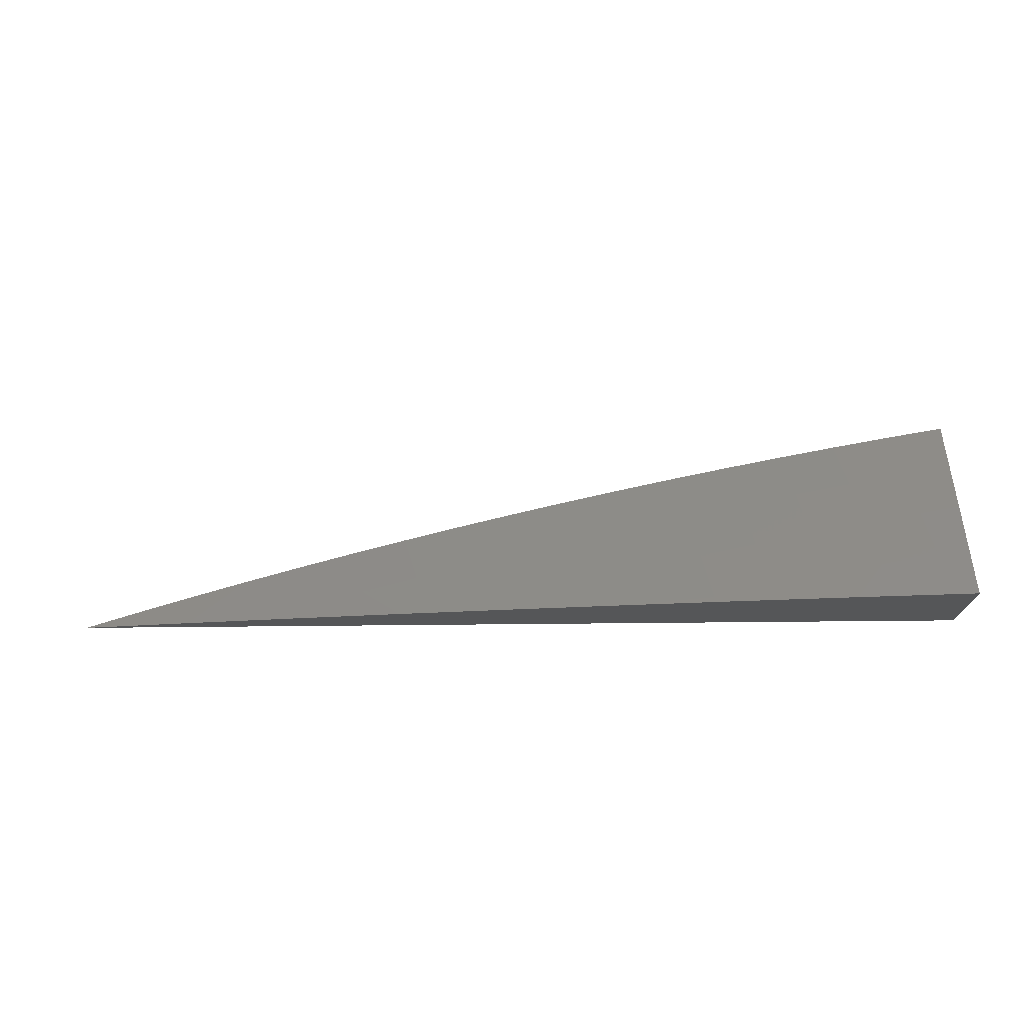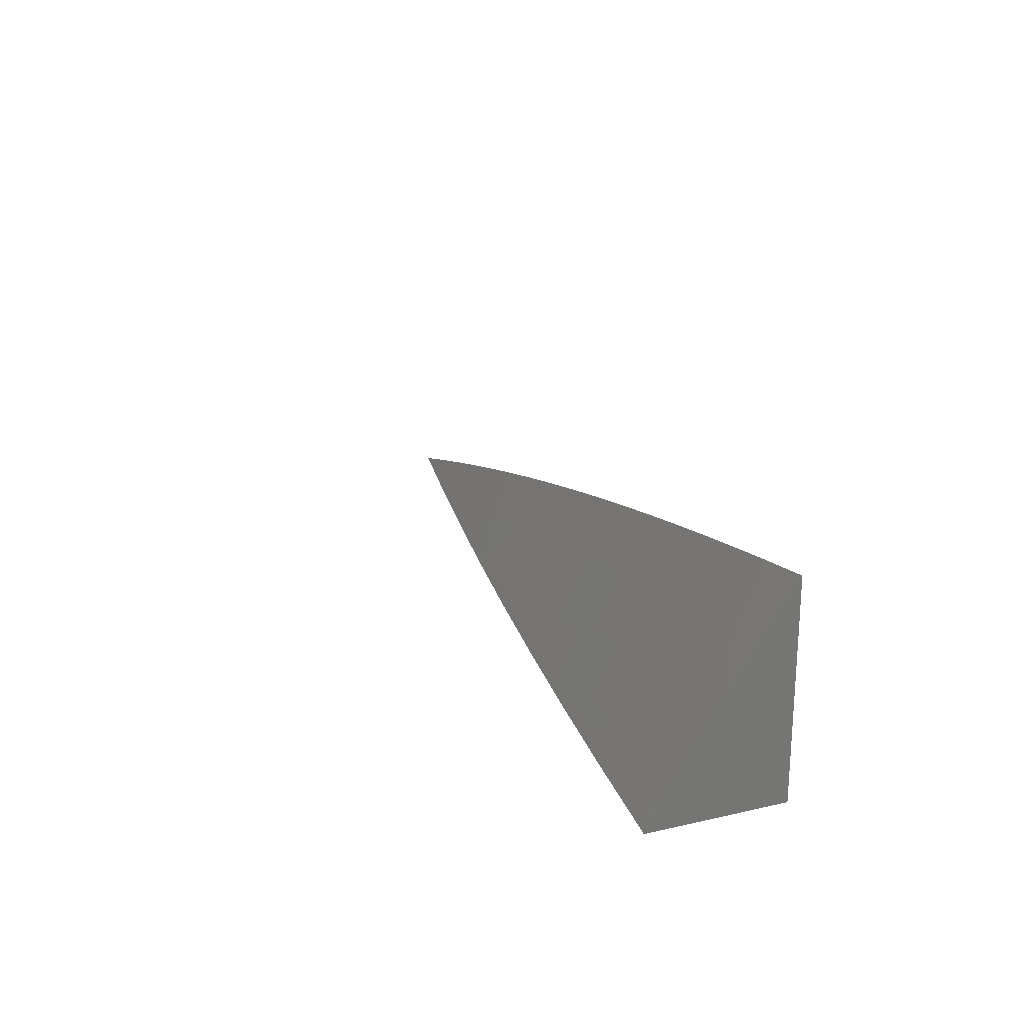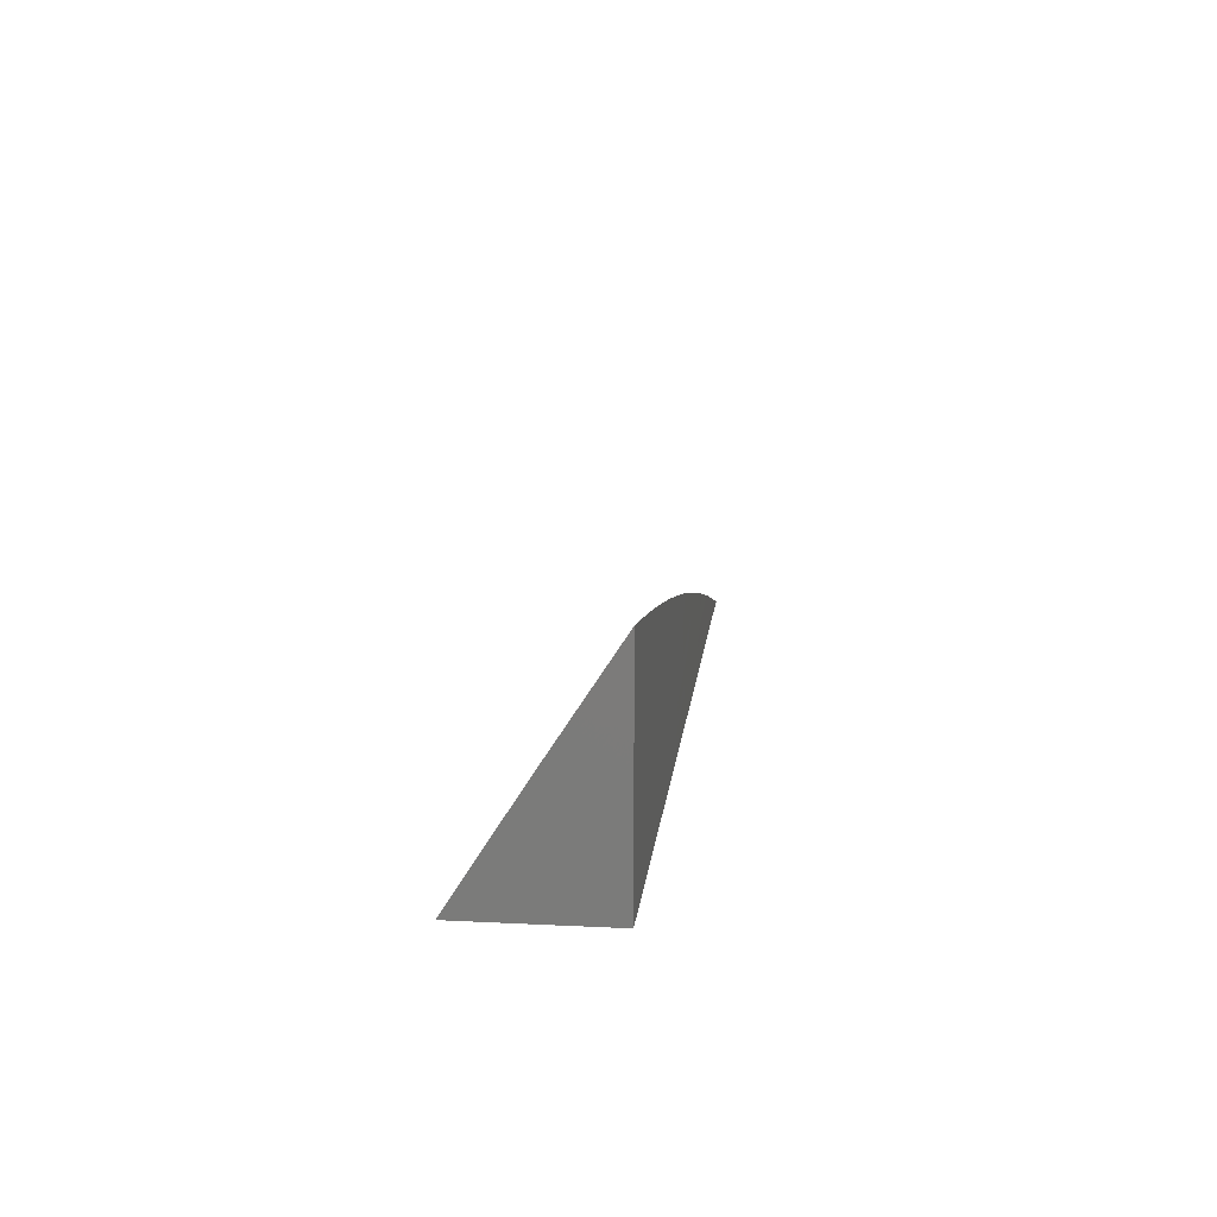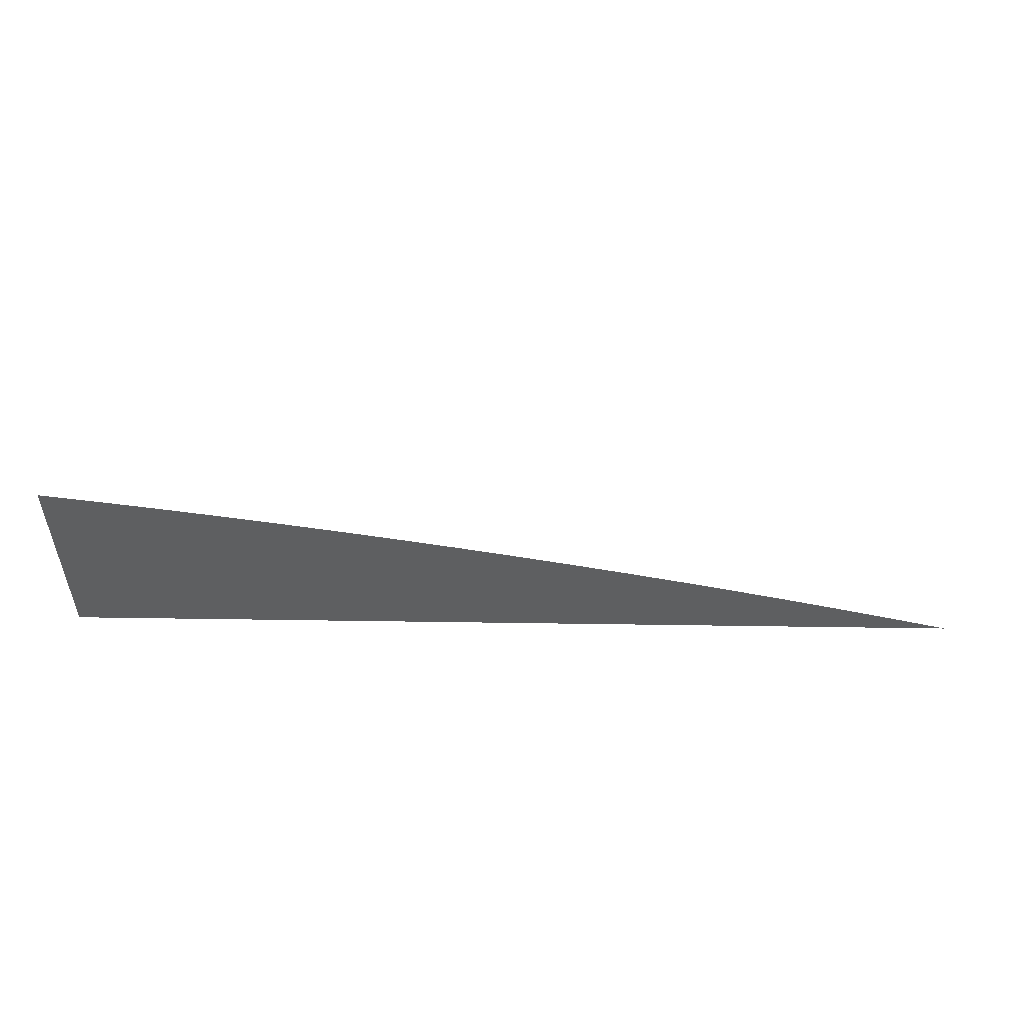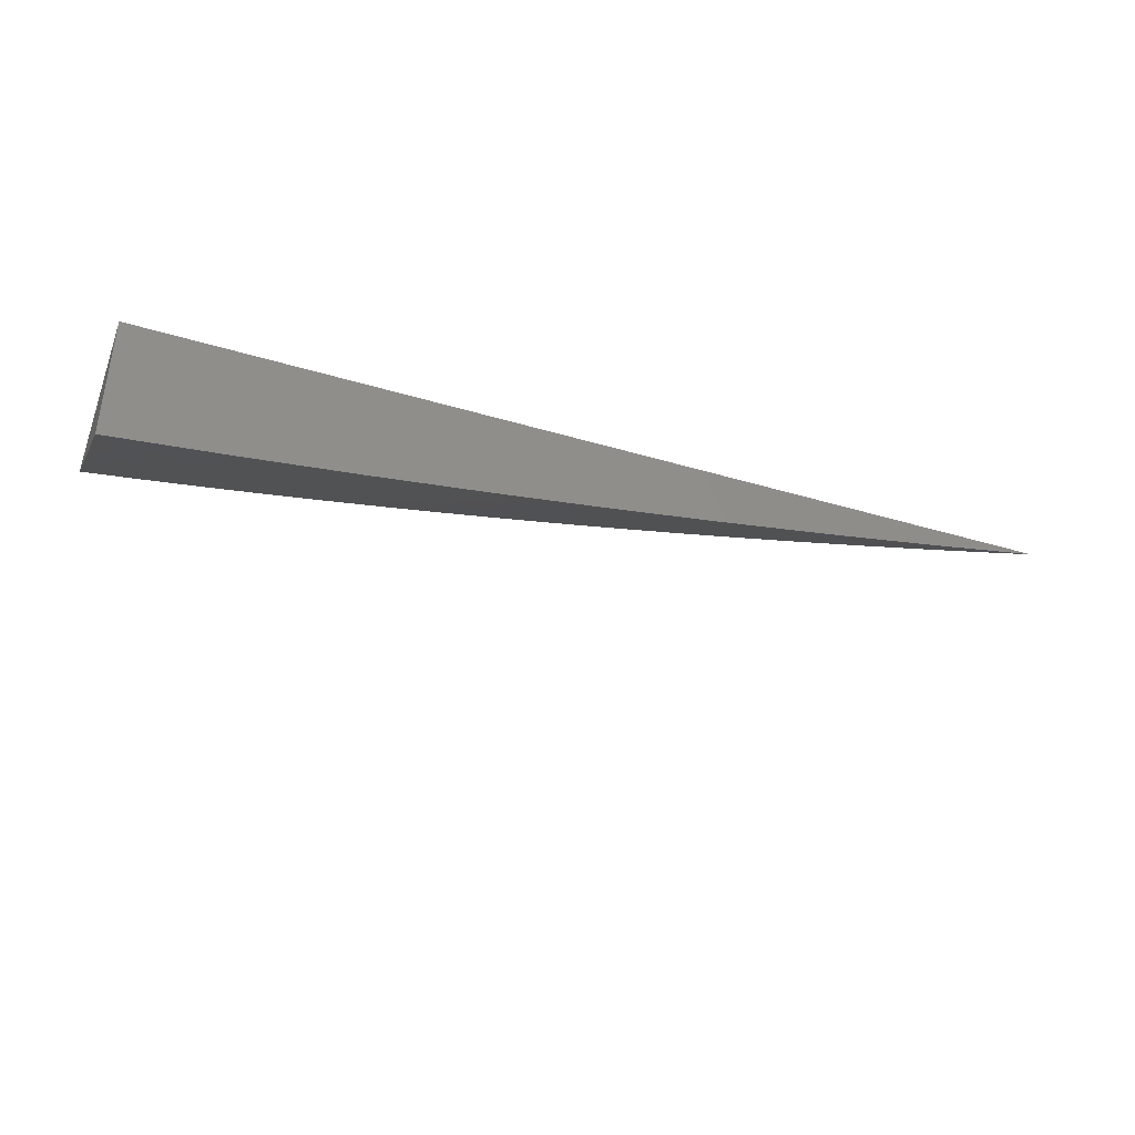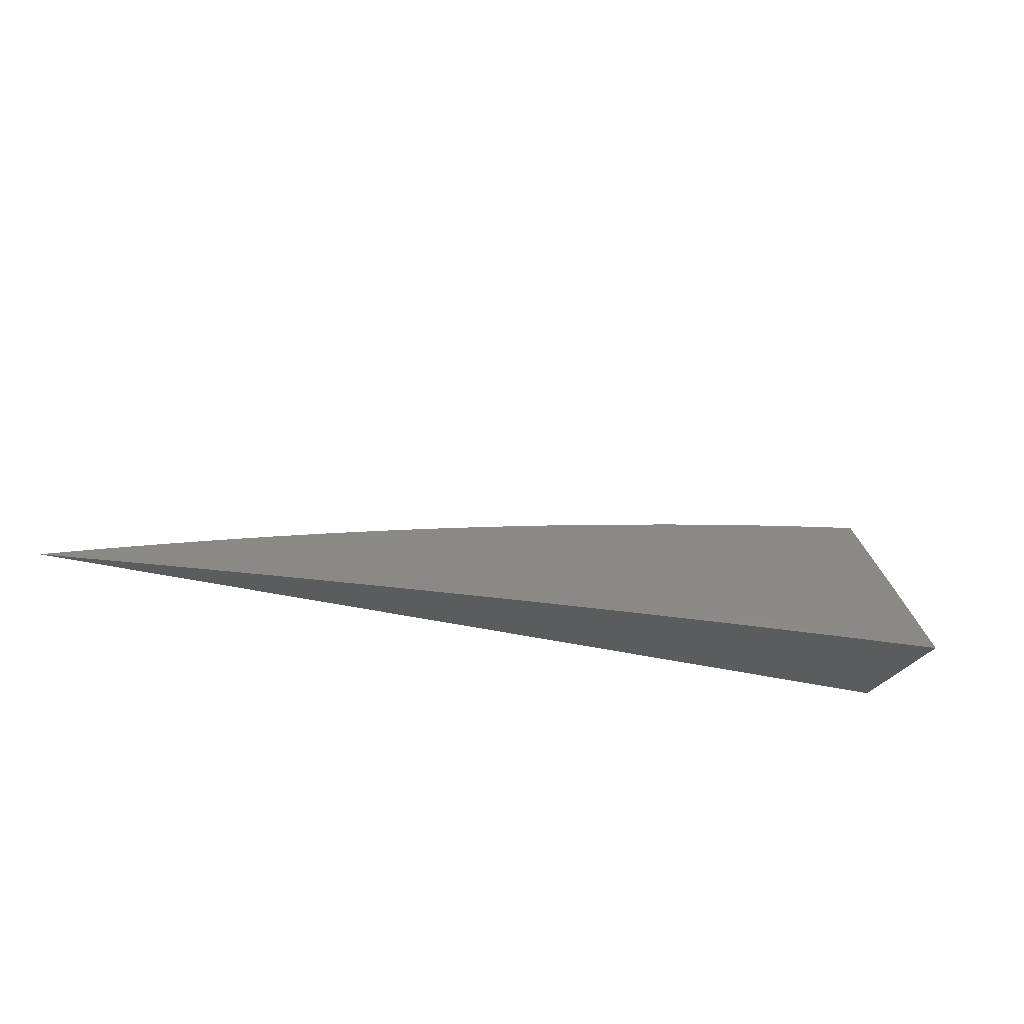
<metadata>
{"format":"stl","ext":"stl","renderer":"f3d","projection":"perspective","resolution":1024,"background":"white","views":[{"elev":-14.7,"azim":-177.4,"up":"+Y"},{"elev":21.8,"azim":-111.9,"up":"+Y"},{"elev":14.1,"azim":-83.7,"up":"+Y"},{"elev":52.4,"azim":0.9,"up":"+Y"},{"elev":-39.1,"azim":-20.5,"up":"+Z"},{"elev":-28.3,"azim":157.9,"up":"+Y"}]}
</metadata>
<code>
# stl→obj: 53 verts, 102 faces
v 1 6.091 -10.06
v 1 6.18 -10
v 1.042 6.129 -10.03
v 1.05 6.172 -10
v 1.09 6.12 -10.03
v 1.1 6.164 -10
v 1.139 6.111 -10.03
v 1.15 6.154 -10
v 1.188 6.102 -10.03
v 1.199 6.145 -10
v 1.237 6.092 -10.03
v 1.249 6.135 -10
v 1.286 6.082 -10.03
v 1.298 6.125 -10
v 1.335 6.072 -10.03
v 1.348 6.114 -10
v 1.384 6.061 -10.03
v 1.397 6.103 -10
v 1.433 6.049 -10.03
v 1.446 6.091 -10
v 1.482 6.037 -10.03
v 1.496 6.08 -10
v 1.531 6.025 -10.03
v 1.545 6.067 -10
v 1.58 6.012 -10.03
v 1.594 6.055 -10
v 1.592 6 -10.04
v 1.642 6.042 -10
v 1.69 6 -10.02
v 1.691 6.028 -10
v 1.74 6.014 -10
v 1.788 6 -10
v 1.494 6 -10.05
v 1.395 6 -10.07
v 1.422 6.006 -10.06
v 1.374 6.017 -10.06
v 1.297 6 -10.08
v 1.325 6.028 -10.06
v 1.276 6.039 -10.06
v 1.219 6.005 -10.09
v 1.198 6 -10.09
v 1.171 6.015 -10.09
v 1.099 6 -10.11
v 1.123 6.024 -10.09
v 1.075 6.032 -10.09
v 1.082 6.076 -10.06
v 1.034 6.085 -10.06
v 1 6 -10.12
v 1.027 6.041 -10.09
v 1.131 6.068 -10.06
v 1.179 6.058 -10.06
v 1.228 6.049 -10.06
v 1 6 -10
f 1 2 3
f 3 2 4
f 3 4 5
f 5 4 6
f 5 6 7
f 7 6 8
f 7 8 9
f 9 8 10
f 9 10 11
f 11 10 12
f 11 12 13
f 13 12 14
f 13 14 15
f 15 14 16
f 15 16 17
f 17 16 18
f 17 18 19
f 19 18 20
f 19 20 21
f 21 20 22
f 21 22 23
f 23 22 24
f 23 24 25
f 25 24 26
f 25 26 27
f 27 26 28
f 27 28 29
f 29 28 30
f 29 30 31
f 31 32 29
f 27 33 25
f 25 33 23
f 34 35 33
f 33 35 21
f 33 21 23
f 35 34 36
f 36 34 37
f 36 37 38
f 38 37 39
f 38 39 13
f 13 39 11
f 39 37 40
f 40 37 41
f 40 41 42
f 42 41 43
f 42 43 44
f 44 43 45
f 44 45 46
f 46 45 47
f 46 47 3
f 3 47 1
f 43 48 45
f 45 48 49
f 45 49 47
f 47 49 1
f 48 1 49
f 3 5 46
f 46 5 50
f 46 50 44
f 44 50 42
f 5 7 50
f 50 7 51
f 50 51 42
f 42 51 40
f 7 9 51
f 51 9 52
f 51 52 40
f 40 52 39
f 39 52 11
f 11 52 9
f 36 38 15
f 15 38 13
f 35 36 17
f 17 36 15
f 21 35 19
f 19 35 17
f 48 43 53
f 53 43 41
f 53 41 37
f 37 34 53
f 53 34 33
f 53 33 27
f 27 29 53
f 53 29 32
f 32 31 53
f 53 31 30
f 53 30 28
f 28 26 53
f 53 26 24
f 53 24 22
f 22 20 53
f 53 20 18
f 53 18 16
f 16 14 53
f 53 14 12
f 53 12 10
f 10 8 53
f 53 8 6
f 53 6 4
f 4 2 53
f 2 1 53
f 53 1 48

</code>
